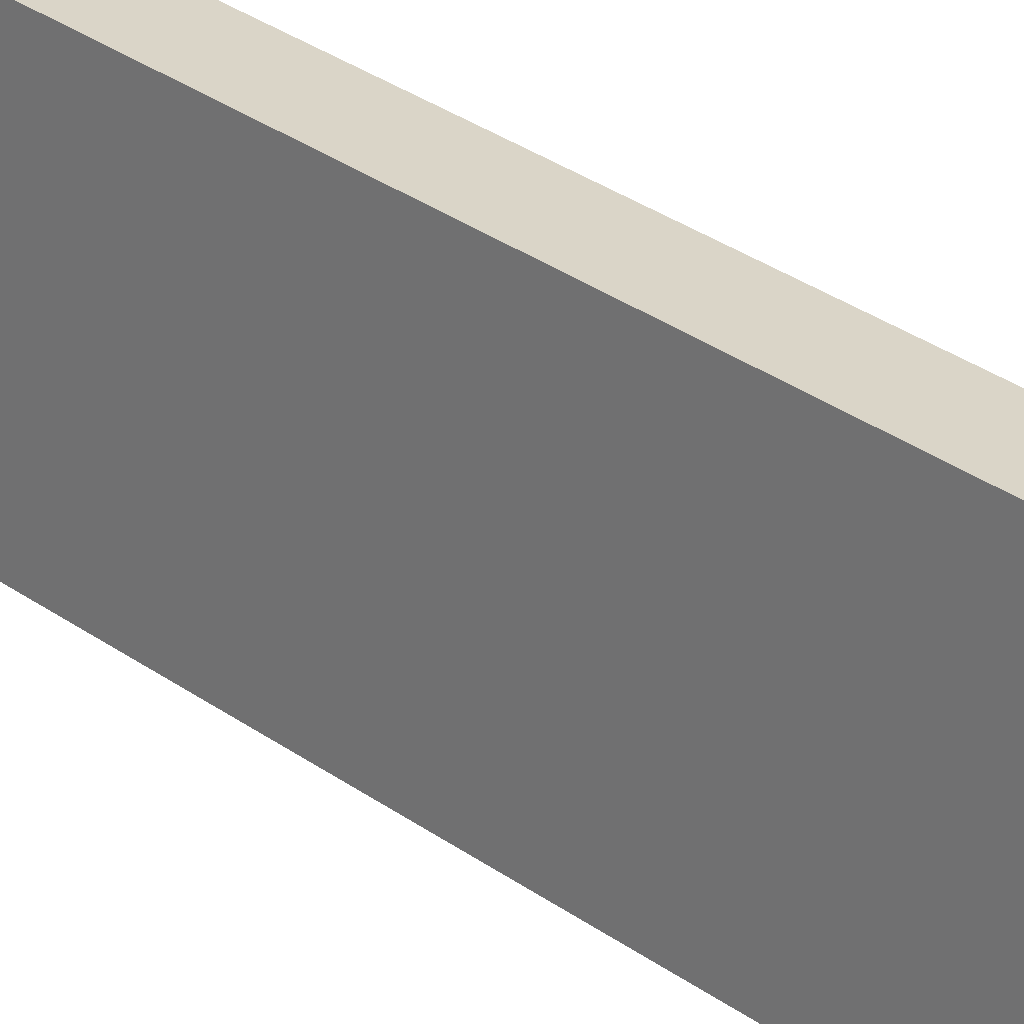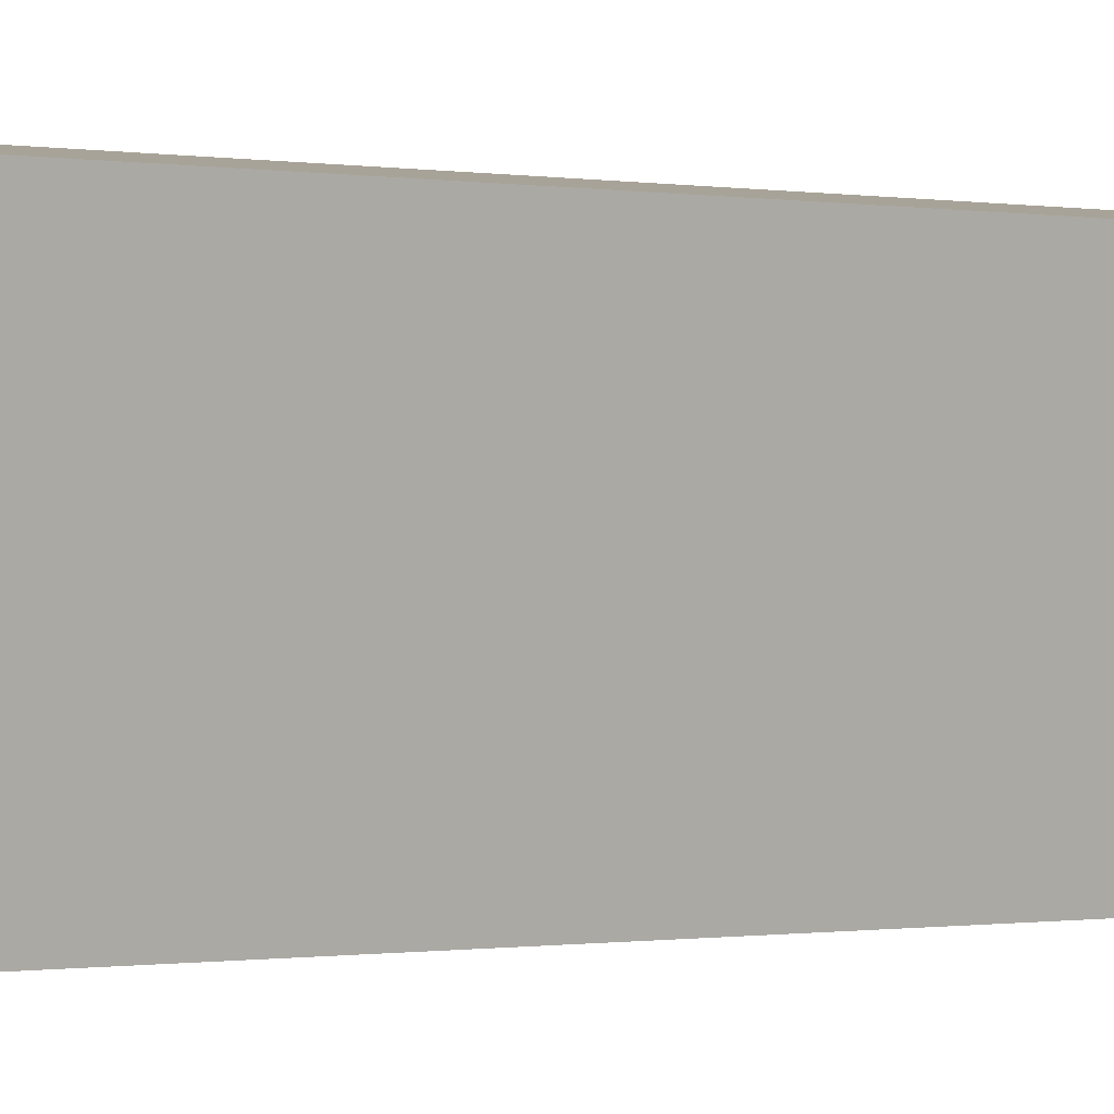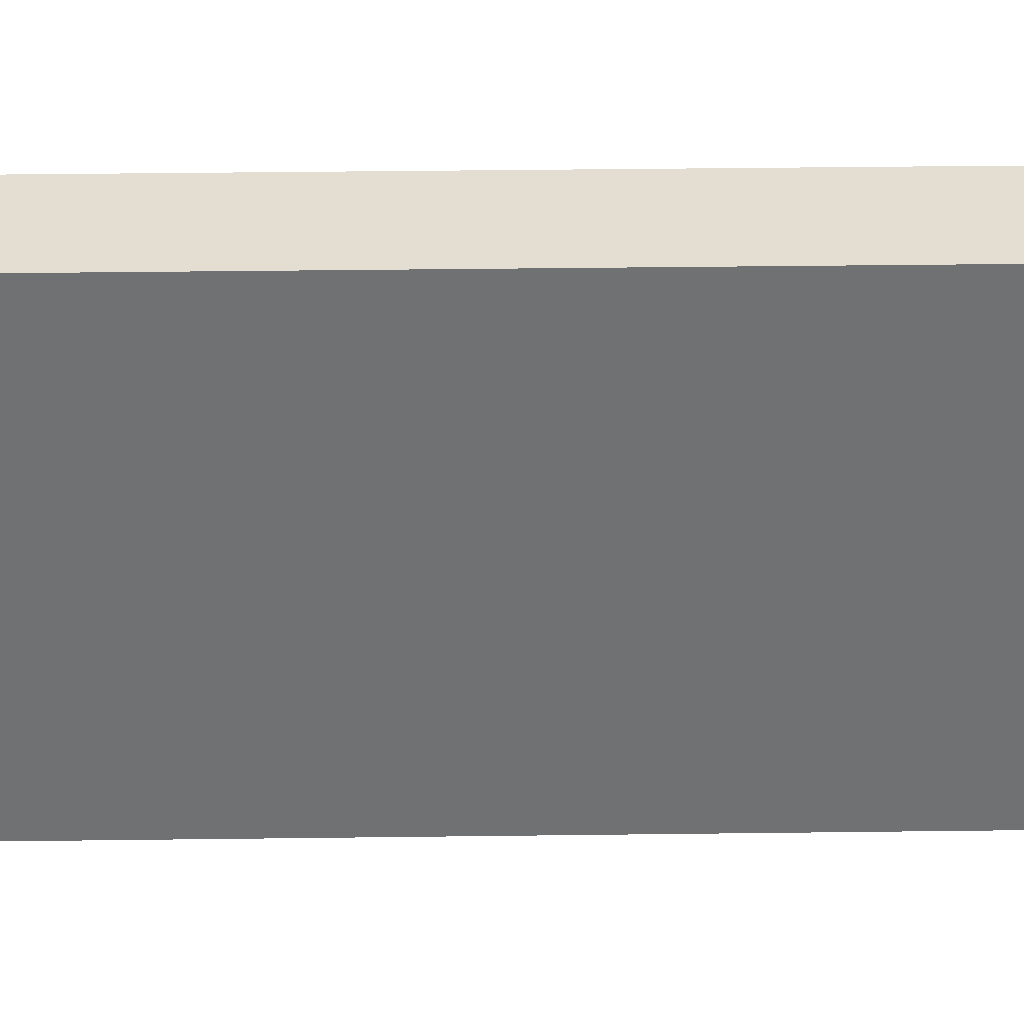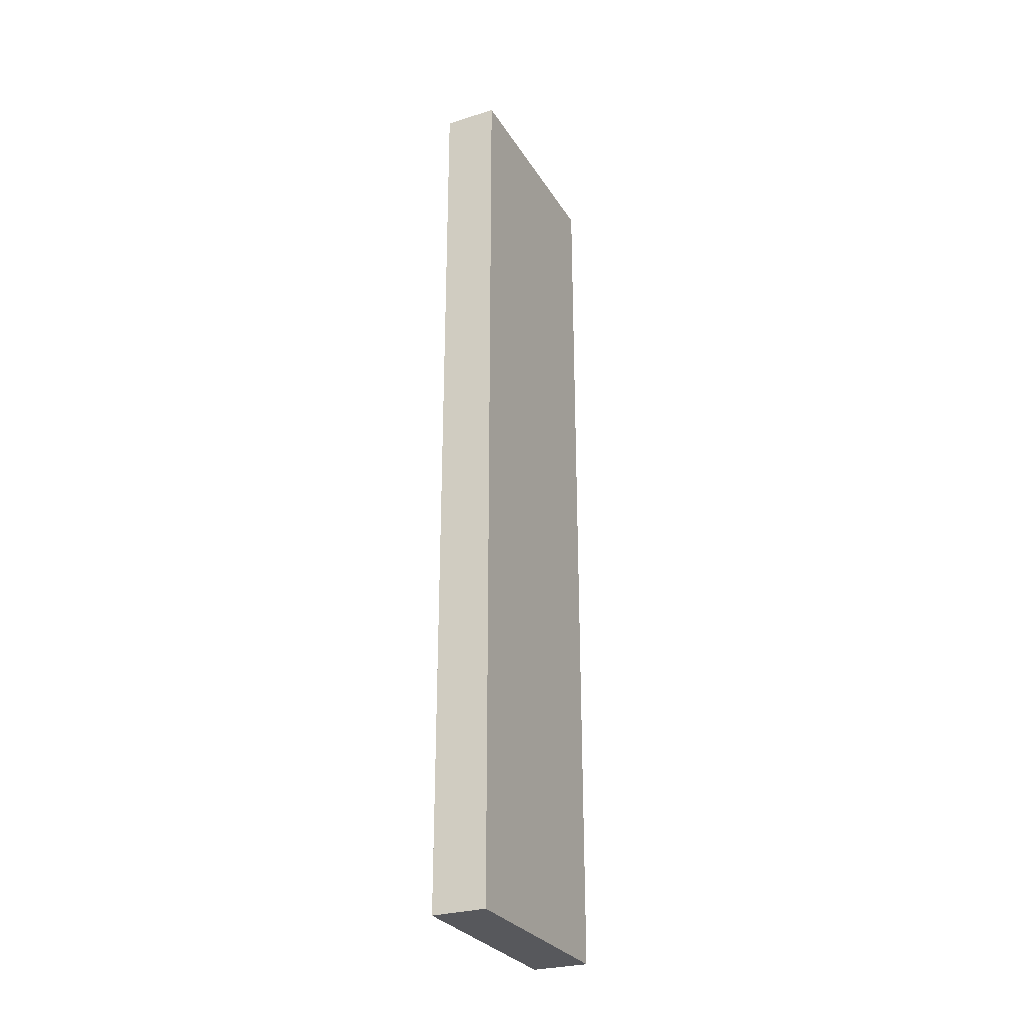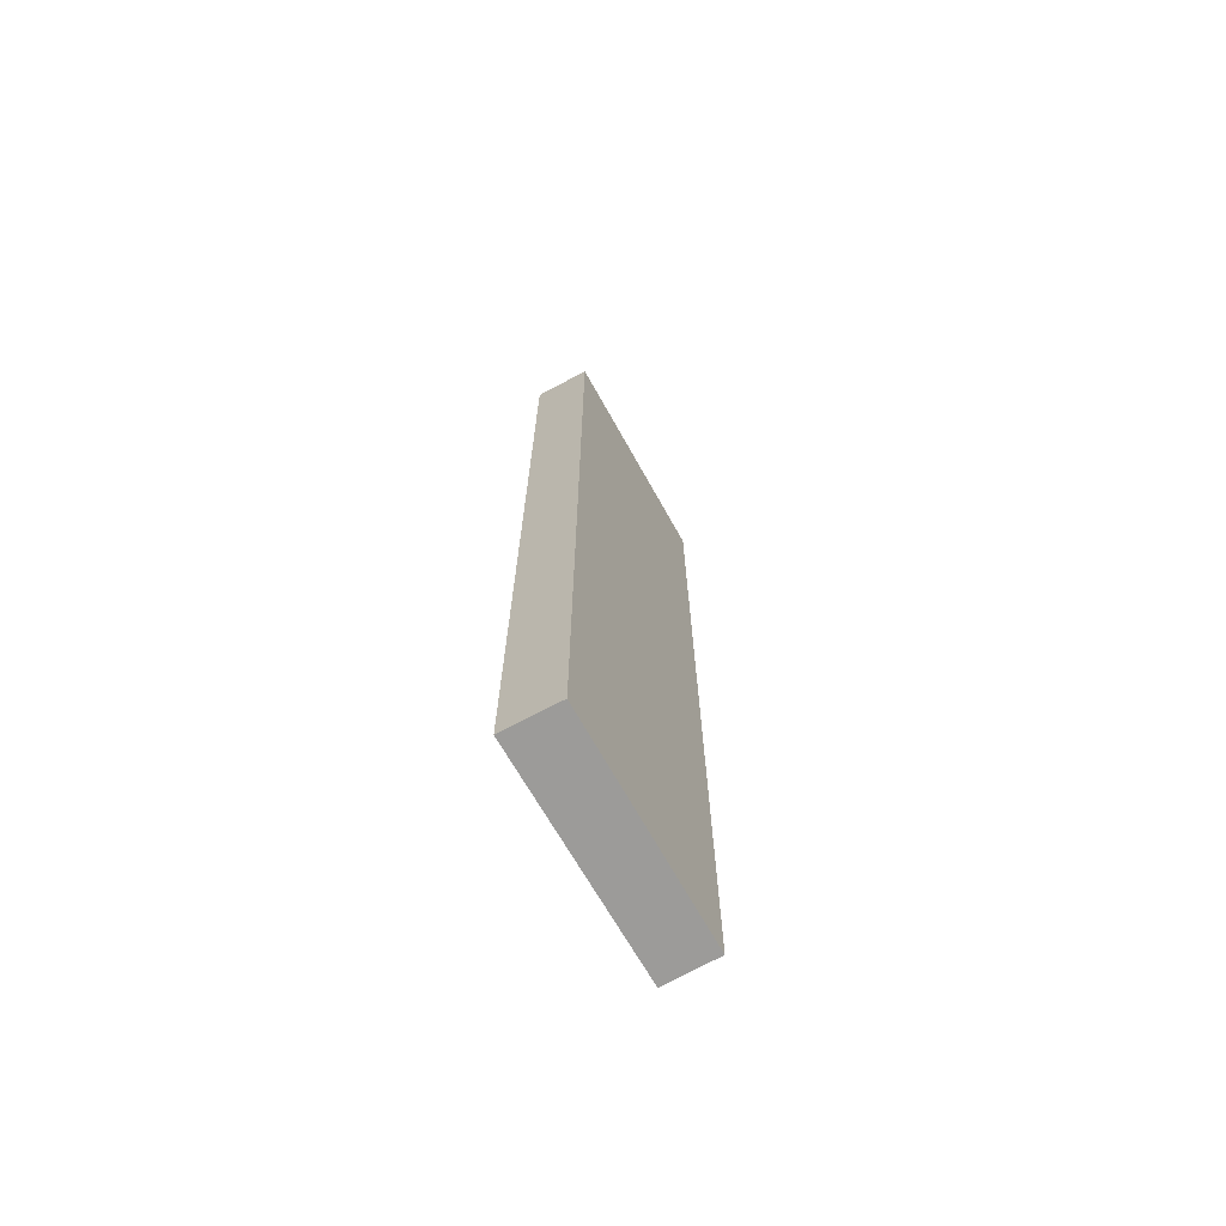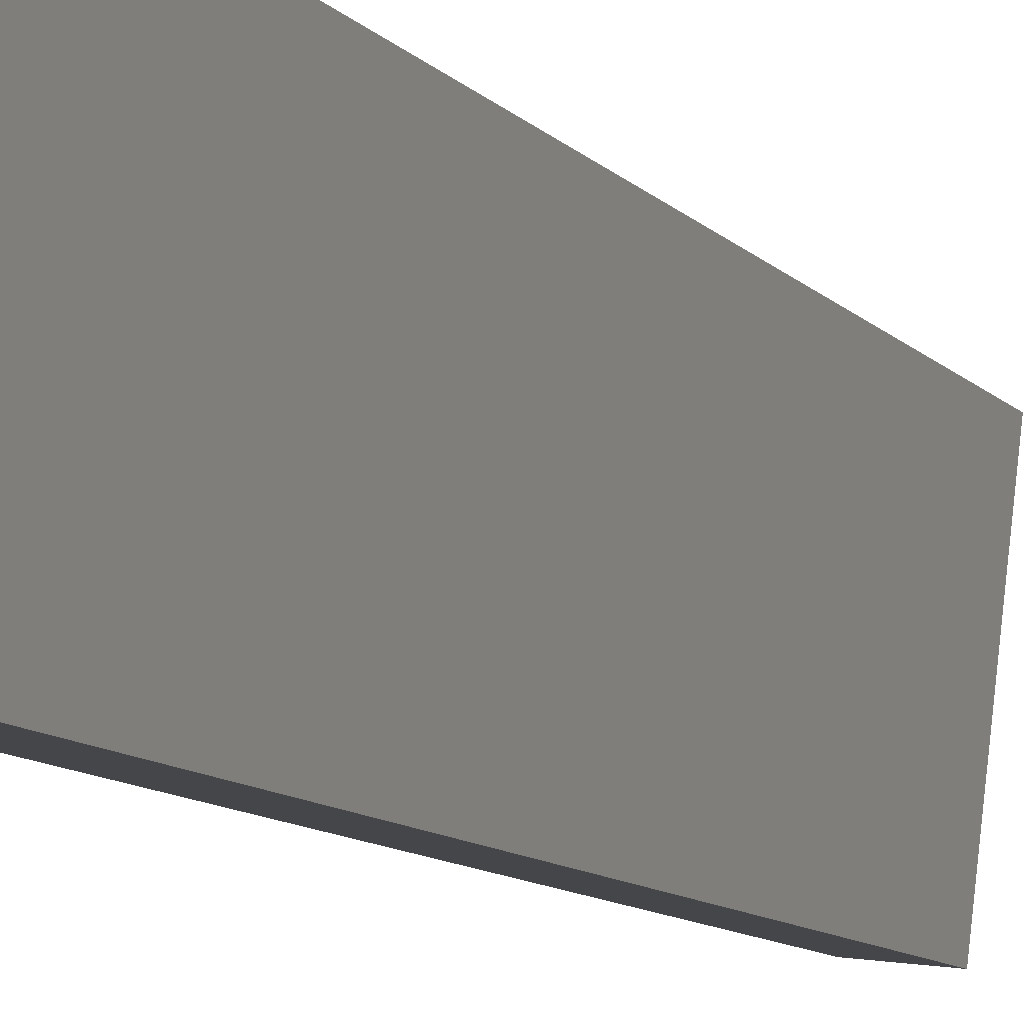
<metadata>
{"format":"obj","ext":"obj","renderer":"f3d","projection":"perspective","resolution":1024,"background":"white","views":[{"elev":34.5,"azim":-46.8,"up":"+Z"},{"elev":-0.4,"azim":49.2,"up":"+Z"},{"elev":28.3,"azim":88.8,"up":"+Z"},{"elev":-28.4,"azim":-148.2,"up":"+Y"},{"elev":-69.7,"azim":36.0,"up":"+Y"},{"elev":-9.1,"azim":21.2,"up":"+Z"}]}
</metadata>
<code>
v  0.478 8.261 -0.056
v  0.214 8.261 1.995
v  0.712 8.261 1.926
v  0 8.261 5.058e-16
v  0.712 -1.179e-16 1.926
v  0.478 3.429e-18 -0.056
v  0 0 0
v  0.214 -1.222e-16 1.995
g defaultobject
f 1 2 3
f 2 1 4
f 5 1 3
f 1 5 6
f 6 4 1
f 4 6 7
f 7 2 4
f 2 7 8
f 8 3 2
f 3 8 5
f 5 7 6
f 7 5 8

</code>
